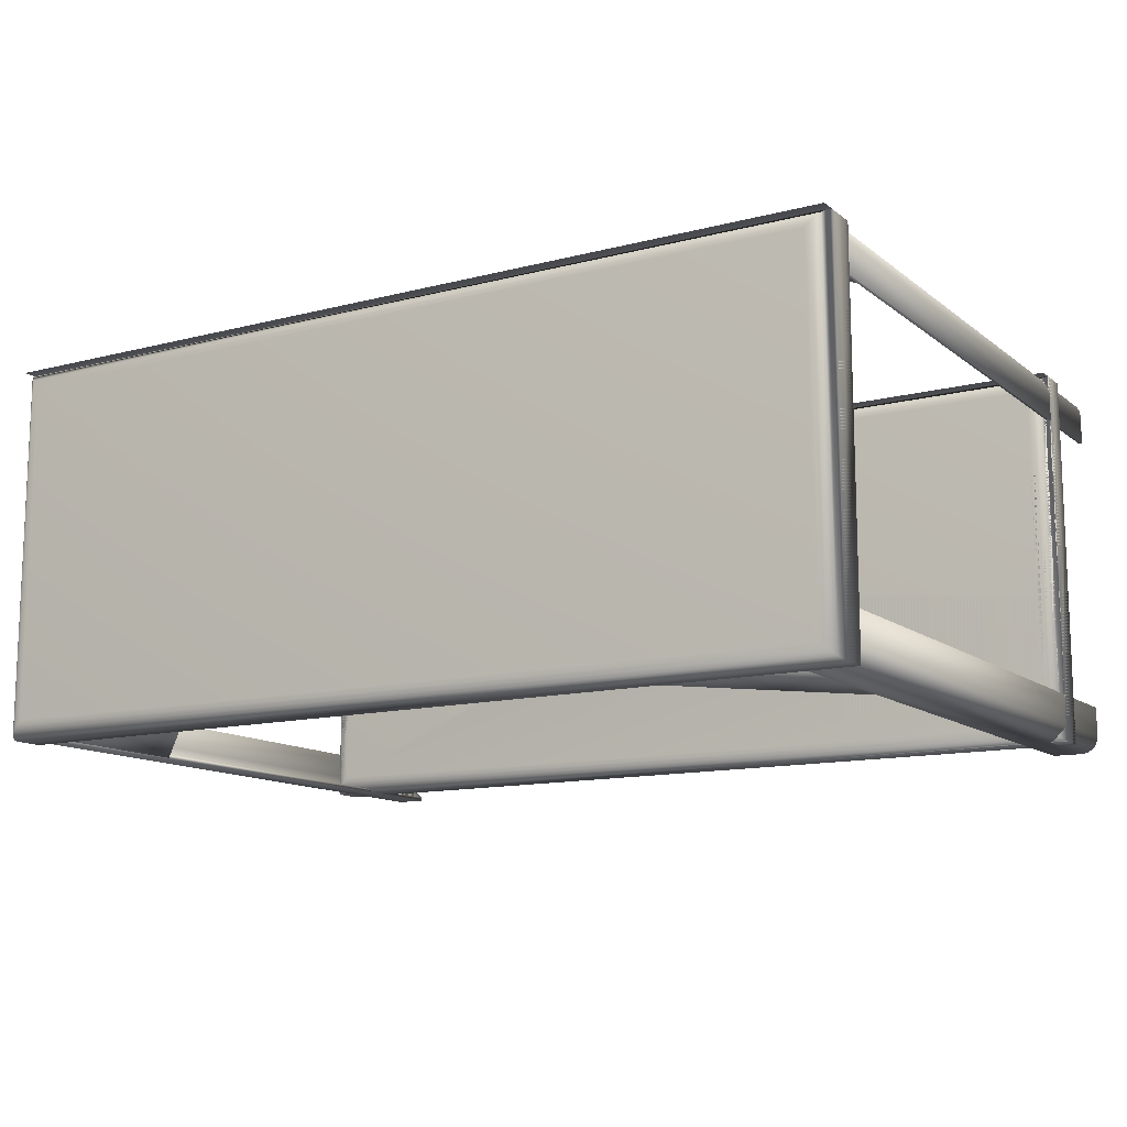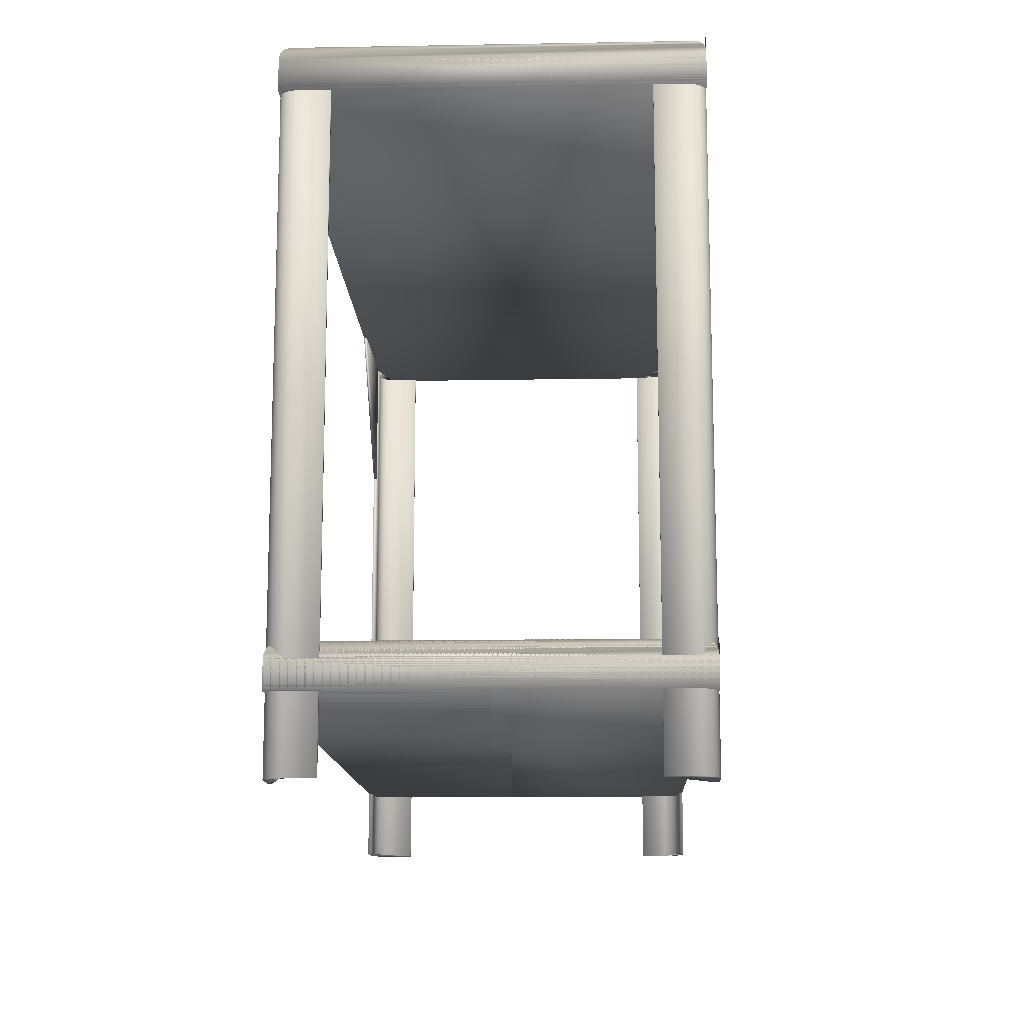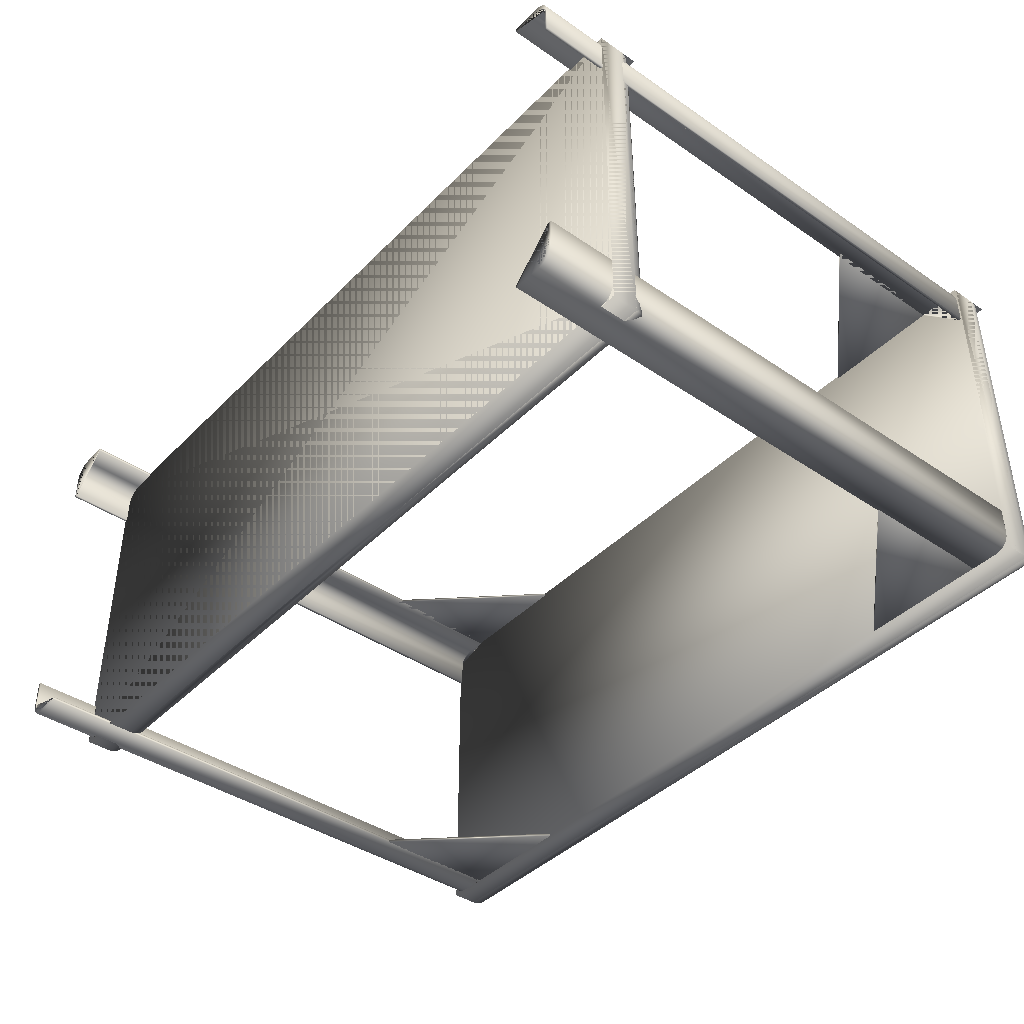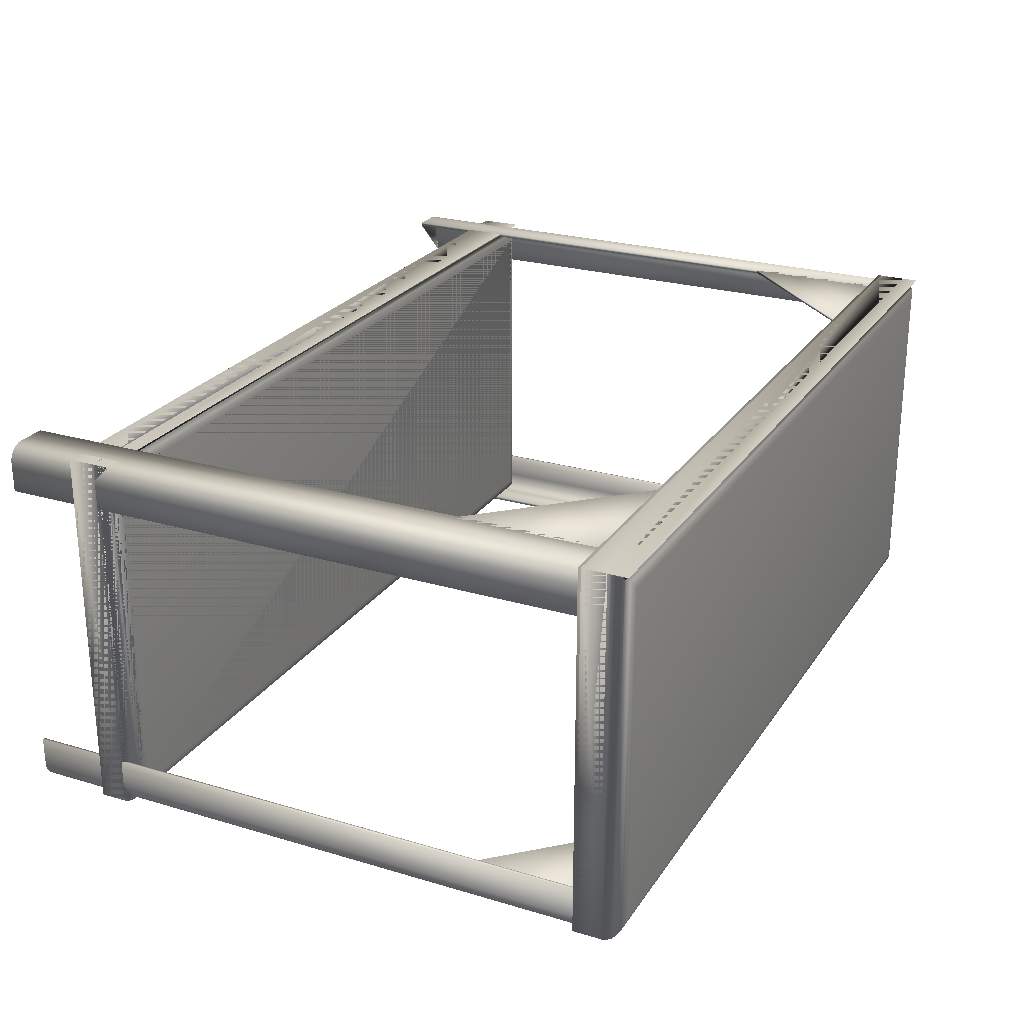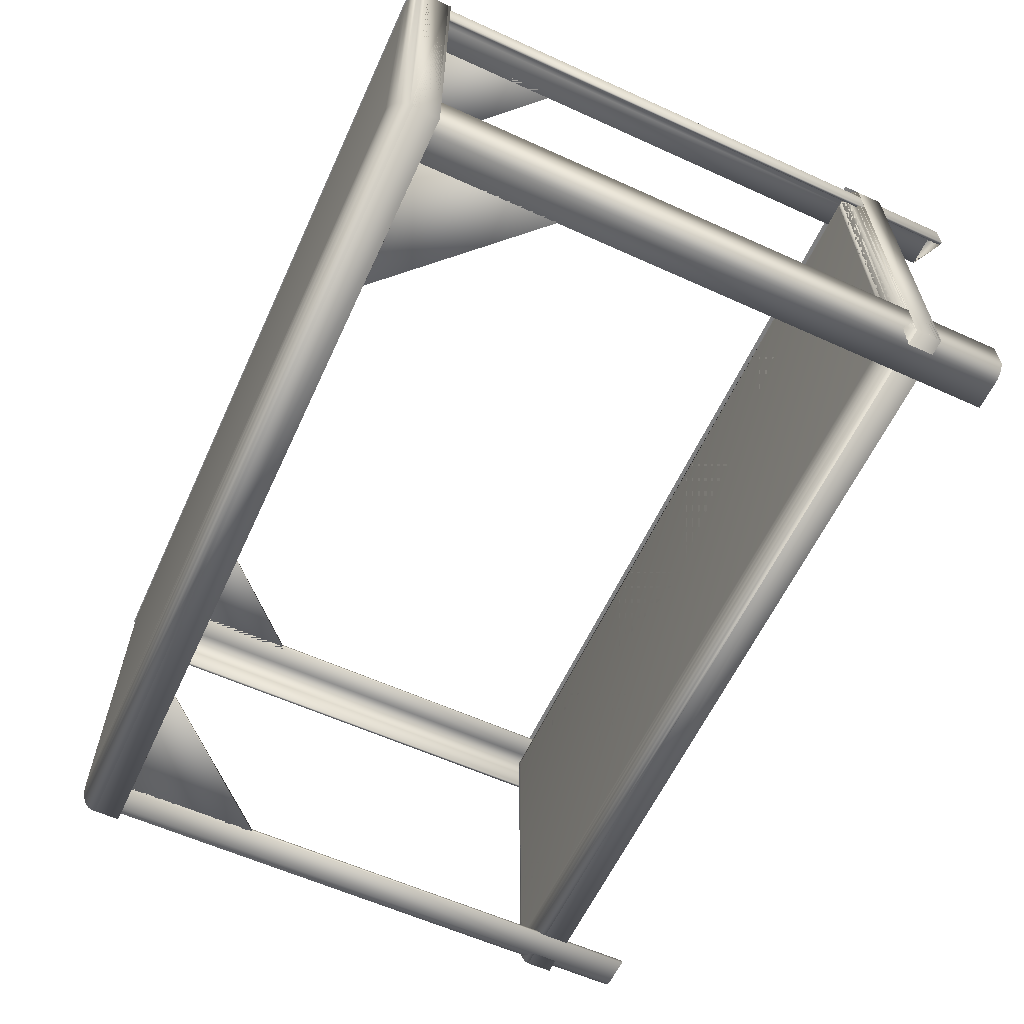
<metadata>
{"format":"obj","ext":"obj","renderer":"f3d","projection":"perspective","resolution":1024,"background":"white","views":[{"elev":-12.6,"azim":-148.9,"up":"+Z"},{"elev":-13.2,"azim":-87.7,"up":"+Y"},{"elev":-41.0,"azim":50.3,"up":"+Z"},{"elev":24.7,"azim":115.9,"up":"+Z"},{"elev":-60.5,"azim":-114.8,"up":"+Z"}]}
</metadata>
<code>
o comm_metalTable.obj
g default
v -6.032 5.95 3.088
v -5.959 5.95 3.088
v -5.959 5.95 3.665
v -5.949 5.95 3.751
v -5.921 5.95 3.829
v -5.877 5.95 3.899
v -5.819 5.95 3.957
v -5.75 5.95 4.001
v -5.671 5.95 4.029
v -5.585 5.95 4.039
v -5.008 5.95 4.039
v -5.008 5.95 4.112
v -5.658 5.95 4.112
v -5.744 5.95 4.102
v -5.822 5.95 4.074
v -5.892 5.95 4.029
v -5.95 5.95 3.972
v -5.994 5.95 3.902
v -6.022 5.95 3.823
v -6.032 5.95 3.738
v -6.032 -7.234 3.088
v -5.959 -7.234 3.088
v -5.959 -7.234 3.665
v -5.949 -7.234 3.751
v -5.921 -7.234 3.829
v -5.877 -7.234 3.899
v -5.819 -7.234 3.957
v -5.75 -7.234 4.001
v -5.671 -7.234 4.029
v -5.585 -7.234 4.039
v -5.008 -7.234 4.039
v -5.008 -7.234 4.112
v -5.658 -7.234 4.112
v -5.744 -7.234 4.102
v -5.822 -7.234 4.074
v -5.892 -7.234 4.029
v -5.95 -7.234 3.972
v -5.994 -7.234 3.902
v -6.022 -7.234 3.823
v -6.032 -7.234 3.738
v -2.12 5.948 4.112
v -2.12 5.948 4.039
v -5.094 2.847 4.112
v -5.094 5.948 4.112
v -5.094 5.948 4.039
v -5.094 2.847 4.039
v -6.032 5.95 -3.088
v -5.959 5.95 -3.088
v -5.959 5.95 -3.665
v -5.949 5.95 -3.751
v -5.921 5.95 -3.829
v -5.877 5.95 -3.899
v -5.819 5.95 -3.957
v -5.75 5.95 -4.001
v -5.671 5.95 -4.029
v -5.585 5.95 -4.039
v -5.658 5.95 -4.112
v -5.744 5.95 -4.102
v -5.822 5.95 -4.074
v -5.892 5.95 -4.029
v -5.95 5.95 -3.972
v -5.994 5.95 -3.902
v -6.022 5.95 -3.823
v -6.032 5.95 -3.738
v -6.032 -7.234 -3.088
v -5.959 -7.234 -3.088
v -5.959 -7.234 -3.665
v -5.949 -7.234 -3.751
v -5.921 -7.234 -3.829
v -5.877 -7.234 -3.899
v -5.819 -7.234 -3.957
v -5.75 -7.234 -4.001
v -5.671 -7.234 -4.029
v -5.585 -7.234 -4.039
v -5.658 -7.234 -4.112
v -5.744 -7.234 -4.102
v -5.822 -7.234 -4.074
v -5.892 -7.234 -4.029
v -5.95 -7.234 -3.972
v -5.994 -7.234 -3.902
v -6.022 -7.234 -3.823
v -6.032 -7.234 -3.738
v -2.057 5.948 -4.112
v -2.057 5.948 -4.039
v -5.03 2.847 -4.112
v -5.03 2.847 -4.039
v -5.008 5.95 -4.039
v -5.008 -7.234 -4.039
v -5.03 5.948 -4.039
v -5.008 5.95 -4.112
v -5.008 -7.234 -4.112
v -5.03 5.948 -4.112
v 13.41 5.95 3.088
v 13.33 5.95 3.088
v 13.33 5.95 3.665
v 13.32 5.95 3.751
v 13.29 5.95 3.829
v 13.25 5.95 3.899
v 13.19 5.95 3.957
v 13.12 5.95 4.001
v 13.04 5.95 4.029
v 12.96 5.95 4.039
v 12.38 5.95 4.039
v 12.38 5.95 4.112
v 13.03 5.95 4.112
v 13.12 5.95 4.102
v 13.2 5.95 4.074
v 13.27 5.95 4.029
v 13.32 5.95 3.972
v 13.37 5.95 3.902
v 13.4 5.95 3.823
v 13.41 5.95 3.738
v 13.41 -7.234 3.088
v 13.33 -7.234 3.088
v 13.33 -7.234 3.665
v 13.32 -7.234 3.751
v 13.29 -7.234 3.829
v 13.25 -7.234 3.899
v 13.19 -7.234 3.957
v 13.12 -7.234 4.001
v 13.04 -7.234 4.029
v 12.96 -7.234 4.039
v 12.38 -7.234 4.039
v 12.38 -7.234 4.112
v 13.03 -7.234 4.112
v 13.12 -7.234 4.102
v 13.2 -7.234 4.074
v 13.27 -7.234 4.029
v 13.32 -7.234 3.972
v 13.37 -7.234 3.902
v 13.4 -7.234 3.823
v 13.41 -7.234 3.738
v 9.493 5.948 4.112
v 9.493 5.948 4.039
v 12.47 2.847 4.112
v 12.47 5.948 4.112
v 12.47 5.948 4.039
v 12.47 2.847 4.039
v 13.41 5.95 -3.088
v 13.33 5.95 -3.088
v 13.33 5.95 -3.665
v 13.32 5.95 -3.751
v 13.29 5.95 -3.829
v 13.25 5.95 -3.899
v 13.19 5.95 -3.957
v 13.12 5.95 -4.001
v 13.04 5.95 -4.029
v 12.96 5.95 -4.039
v 13.03 5.95 -4.112
v 13.12 5.95 -4.102
v 13.2 5.95 -4.074
v 13.27 5.95 -4.029
v 13.32 5.95 -3.972
v 13.37 5.95 -3.902
v 13.4 5.95 -3.823
v 13.41 5.95 -3.738
v 13.41 -7.234 -3.088
v 13.33 -7.234 -3.088
v 13.33 -7.234 -3.665
v 13.32 -7.234 -3.751
v 13.29 -7.234 -3.829
v 13.25 -7.234 -3.899
v 13.19 -7.234 -3.957
v 13.12 -7.234 -4.001
v 13.04 -7.234 -4.029
v 12.96 -7.234 -4.039
v 13.03 -7.234 -4.112
v 13.12 -7.234 -4.102
v 13.2 -7.234 -4.074
v 13.27 -7.234 -4.029
v 13.32 -7.234 -3.972
v 13.37 -7.234 -3.902
v 13.4 -7.234 -3.823
v 13.41 -7.234 -3.738
v 9.43 5.948 -4.112
v 9.43 5.948 -4.039
v 12.4 2.847 -4.112
v 12.4 2.847 -4.039
v 12.38 5.95 -4.039
v 12.38 -7.234 -4.039
v 12.4 5.948 -4.039
v 12.38 5.95 -4.112
v 12.38 -7.234 -4.112
v 12.4 5.948 -4.112
v -6.033 -5.668 4.11
v -6.033 -5.074 4.11
v -5.621 -4.7 3.724
v -6.033 -5.074 -4.11
v -5.621 -4.7 -3.724
v -6.018 -4.975 4.097
v -5.976 -4.885 4.058
v -5.912 -4.81 3.997
v -5.829 -4.751 3.919
v -5.73 -4.713 3.827
v -6.018 -4.975 -4.097
v -5.976 -4.885 -4.058
v -5.912 -4.81 -3.997
v -5.829 -4.751 -3.919
v -5.73 -4.713 -3.827
v -6.033 -5.668 -4.11
v -6.033 -5.074 -4.11
v -5.621 -4.7 -3.724
v -6.033 -5.074 4.11
v -5.621 -4.7 3.724
v -6.018 -4.975 -4.097
v -5.976 -4.885 -4.058
v -5.912 -4.81 -3.997
v -5.829 -4.751 -3.919
v -5.73 -4.713 -3.827
v -6.018 -4.975 4.097
v -5.976 -4.885 4.058
v -5.912 -4.81 3.997
v -5.829 -4.751 3.919
v -5.73 -4.713 3.827
v -6.033 -4.7 4.11
v -6.033 -5.668 -4.11
v -6.033 -5.668 4.11
v 13.41 -5.668 4.11
v 13.41 -5.074 4.11
v 12.99 -4.7 3.724
v 13.41 -5.074 -4.11
v 12.99 -4.7 -3.724
v 13.39 -4.975 4.097
v 13.35 -4.885 4.058
v 13.29 -4.81 3.997
v 13.2 -4.751 3.919
v 13.1 -4.713 3.827
v 13.39 -4.975 -4.097
v 13.35 -4.885 -4.058
v 13.29 -4.81 -3.997
v 13.2 -4.751 -3.919
v 13.1 -4.713 -3.827
v 13.41 -5.668 -4.11
v 13.41 -5.074 -4.11
v 12.99 -4.7 -3.724
v 13.41 -5.074 4.11
v 12.99 -4.7 3.724
v 13.39 -4.975 -4.097
v 13.35 -4.885 -4.058
v 13.29 -4.81 -3.997
v 13.2 -4.751 -3.919
v 13.1 -4.713 -3.827
v 13.39 -4.975 4.097
v 13.35 -4.885 4.058
v 13.29 -4.81 3.997
v 13.2 -4.751 3.919
v 13.1 -4.713 3.827
v 13.41 -4.7 4.11
v 13.41 -5.668 -4.11
v 13.41 -5.668 4.11
v -6.033 5.952 4.11
v -6.033 6.546 4.11
v -5.621 6.92 3.724
v -6.033 6.546 -4.11
v -5.621 6.92 -3.724
v -6.018 6.645 4.097
v -5.976 6.735 4.058
v -5.912 6.81 3.997
v -5.829 6.869 3.919
v -5.73 6.907 3.827
v -6.018 6.645 -4.097
v -5.976 6.735 -4.058
v -5.912 6.81 -3.997
v -5.829 6.869 -3.919
v -5.73 6.907 -3.827
v -6.033 6.013 -4.11
v -6.033 6.607 -4.11
v -5.621 6.981 -3.724
v -6.033 6.607 4.11
v -5.621 6.981 3.724
v -6.018 6.707 -4.097
v -5.976 6.796 -4.058
v -5.912 6.872 -3.997
v -5.829 6.93 -3.919
v -5.73 6.968 -3.827
v -6.018 6.707 4.097
v -5.976 6.796 4.058
v -5.912 6.872 3.997
v -5.829 6.93 3.919
v -5.73 6.968 3.827
v -6.033 6.981 4.11
v -6.033 5.952 -4.11
v -6.033 6.013 4.11
v 13.41 5.952 4.11
v 13.41 6.546 4.11
v 12.99 6.92 3.724
v 13.41 6.546 -4.11
v 12.99 6.92 -3.724
v 13.39 6.645 4.097
v 13.35 6.735 4.058
v 13.29 6.81 3.997
v 13.2 6.869 3.919
v 13.1 6.907 3.827
v 13.39 6.645 -4.097
v 13.35 6.735 -4.058
v 13.29 6.81 -3.997
v 13.2 6.869 -3.919
v 13.1 6.907 -3.827
v 13.41 6.013 -4.11
v 13.41 6.607 -4.11
v 12.99 6.981 -3.724
v 13.41 6.607 4.11
v 12.99 6.981 3.724
v 13.39 6.707 -4.097
v 13.35 6.796 -4.058
v 13.29 6.872 -3.997
v 13.2 6.93 -3.919
v 13.1 6.968 -3.827
v 13.39 6.707 4.097
v 13.35 6.796 4.058
v 13.29 6.872 3.997
v 13.2 6.93 3.919
v 13.1 6.968 3.827
v 13.41 6.981 4.11
v 13.41 5.952 -4.11
v 13.41 6.013 4.11
g Default
f 20 1 21 40
f 21 1 2 22
f 22 2 3 23
f 23 3 4 24
f 24 4 5 25
f 25 5 6 26
f 26 6 7 27
f 27 7 8 28
f 28 8 9 29
f 29 9 10 30
f 30 10 11 31
f 31 11 12 32
f 12 13 33 32
f 13 14 34 33
f 14 15 35 34
f 15 16 36 35
f 16 17 37 36
f 17 18 38 37
f 18 19 39 38
f 19 20 40 39
f 20 19 18 17 16 15 14 13 12 11 10 9 8 7 6 5 4 3 2 1
f 22 23 24 25 26 27 28 29 30 31 32 33 34 35 36 37 38 39 40 21
f 42 45 44 41
f 44 45 46 43
f 44 43 41
f 46 45 42
f 46 42 41 43
f 65 47 64 82
f 48 47 65 66
f 49 48 66 67
f 50 49 67 68
f 51 50 68 69
f 52 51 69 70
f 53 52 70 71
f 54 53 71 72
f 55 54 72 73
f 56 55 73 74
f 87 56 74 88
f 90 87 88 91
f 75 57 90 91
f 76 58 57 75
f 77 59 58 76
f 78 60 59 77
f 79 61 60 78
f 80 62 61 79
f 81 63 62 80
f 82 64 63 81
f 48 49 50 51 52 53 54 55 56 87 90 57 58 59 60 61 62 63 64 47
f 82 81 80 79 78 77 76 75 91 88 74 73 72 71 70 69 68 67 66 65
f 92 89 84 83
f 86 89 92 85
f 85 92 83
f 89 86 84
f 83 84 86 85
f 113 93 112 132
f 94 93 113 114
f 95 94 114 115
f 96 95 115 116
f 97 96 116 117
f 98 97 117 118
f 99 98 118 119
f 100 99 119 120
f 101 100 120 121
f 102 101 121 122
f 103 102 122 123
f 104 103 123 124
f 125 105 104 124
f 126 106 105 125
f 127 107 106 126
f 128 108 107 127
f 129 109 108 128
f 130 110 109 129
f 131 111 110 130
f 132 112 111 131
f 94 95 96 97 98 99 100 101 102 103 104 105 106 107 108 109 110 111 112 93
f 132 131 130 129 128 127 126 125 124 123 122 121 120 119 118 117 116 115 114 113
f 136 137 134 133
f 138 137 136 135
f 135 136 133
f 137 138 134
f 133 134 138 135
f 156 139 157 174
f 157 139 140 158
f 158 140 141 159
f 159 141 142 160
f 160 142 143 161
f 161 143 144 162
f 162 144 145 163
f 163 145 146 164
f 164 146 147 165
f 165 147 148 166
f 166 148 179 180
f 180 179 182 183
f 182 149 167 183
f 149 150 168 167
f 150 151 169 168
f 151 152 170 169
f 152 153 171 170
f 153 154 172 171
f 154 155 173 172
f 155 156 174 173
f 156 155 154 153 152 151 150 149 182 179 148 147 146 145 144 143 142 141 140 139
f 158 159 160 161 162 163 164 165 166 180 183 167 168 169 170 171 172 173 174 157
f 176 181 184 175
f 184 181 178 177
f 184 177 175
f 178 181 176
f 178 176 175 177
f 186 188 216 185
f 186 190 195 188
f 190 191 196 195
f 191 192 197 196
f 189 199 194 187
f 199 198 193 194
f 198 197 192 193
f 217 203 201 200
f 210 205 201 203
f 211 206 205 210
f 212 207 206 211
f 209 214 204 202
f 208 213 214 209
f 207 212 213 208
f 249 221 219 218
f 228 223 219 221
f 229 224 223 228
f 230 225 224 229
f 227 232 222 220
f 226 231 232 227
f 225 230 231 226
f 185 216 249 218
f 186 185 218 219
f 219 223 190 186
f 188 195 228 221
f 189 187 220 222
f 223 224 191 190
f 224 225 192 191
f 199 189 222 232
f 198 199 232 231
f 197 198 231 230
f 194 187 220 227
f 193 194 227 226
f 192 193 226 225
f 195 196 229 228
f 196 197 230 229
f 234 236 250 233
f 234 238 243 236
f 238 239 244 243
f 239 240 245 244
f 237 247 242 235
f 247 246 241 242
f 246 245 240 241
f 250 217 200 233
f 233 200 201 234
f 236 203 217 250
f 201 205 238 234
f 203 210 243 236
f 248 215 217 250
f 235 202 204 237
f 205 206 239 238
f 206 207 240 239
f 237 204 214 247
f 247 214 213 246
f 246 213 212 245
f 209 202 235 242
f 208 209 242 241
f 207 208 241 240
f 210 211 244 243
f 211 212 245 244
f 252 254 282 251
f 252 256 261 254
f 256 257 262 261
f 257 258 263 262
f 255 265 260 253
f 265 264 259 260
f 264 263 258 259
f 283 269 267 266
f 276 271 267 269
f 277 272 271 276
f 278 273 272 277
f 275 280 270 268
f 274 279 280 275
f 273 278 279 274
f 315 287 285 284
f 294 289 285 287
f 295 290 289 294
f 296 291 290 295
f 293 298 288 286
f 292 297 298 293
f 291 296 297 292
f 251 282 315 284
f 252 251 284 285
f 282 254 287 315
f 285 289 256 252
f 254 261 294 287
f 255 253 286 288
f 289 290 257 256
f 290 291 258 257
f 265 255 288 298
f 264 265 298 297
f 263 264 297 296
f 260 253 286 293
f 259 260 293 292
f 258 259 292 291
f 261 262 295 294
f 262 263 296 295
f 300 302 316 299
f 300 304 309 302
f 304 305 310 309
f 305 306 311 310
f 303 313 308 301
f 313 312 307 308
f 312 311 306 307
f 316 283 266 299
f 299 266 267 300
f 302 269 283 316
f 267 271 304 300
f 269 276 309 302
f 314 281 283 316
f 301 268 270 303
f 271 272 305 304
f 272 273 306 305
f 303 270 280 313
f 313 280 279 312
f 312 279 278 311
f 275 268 301 308
f 274 275 308 307
f 273 274 307 306
f 276 277 310 309
f 277 278 311 310

</code>
